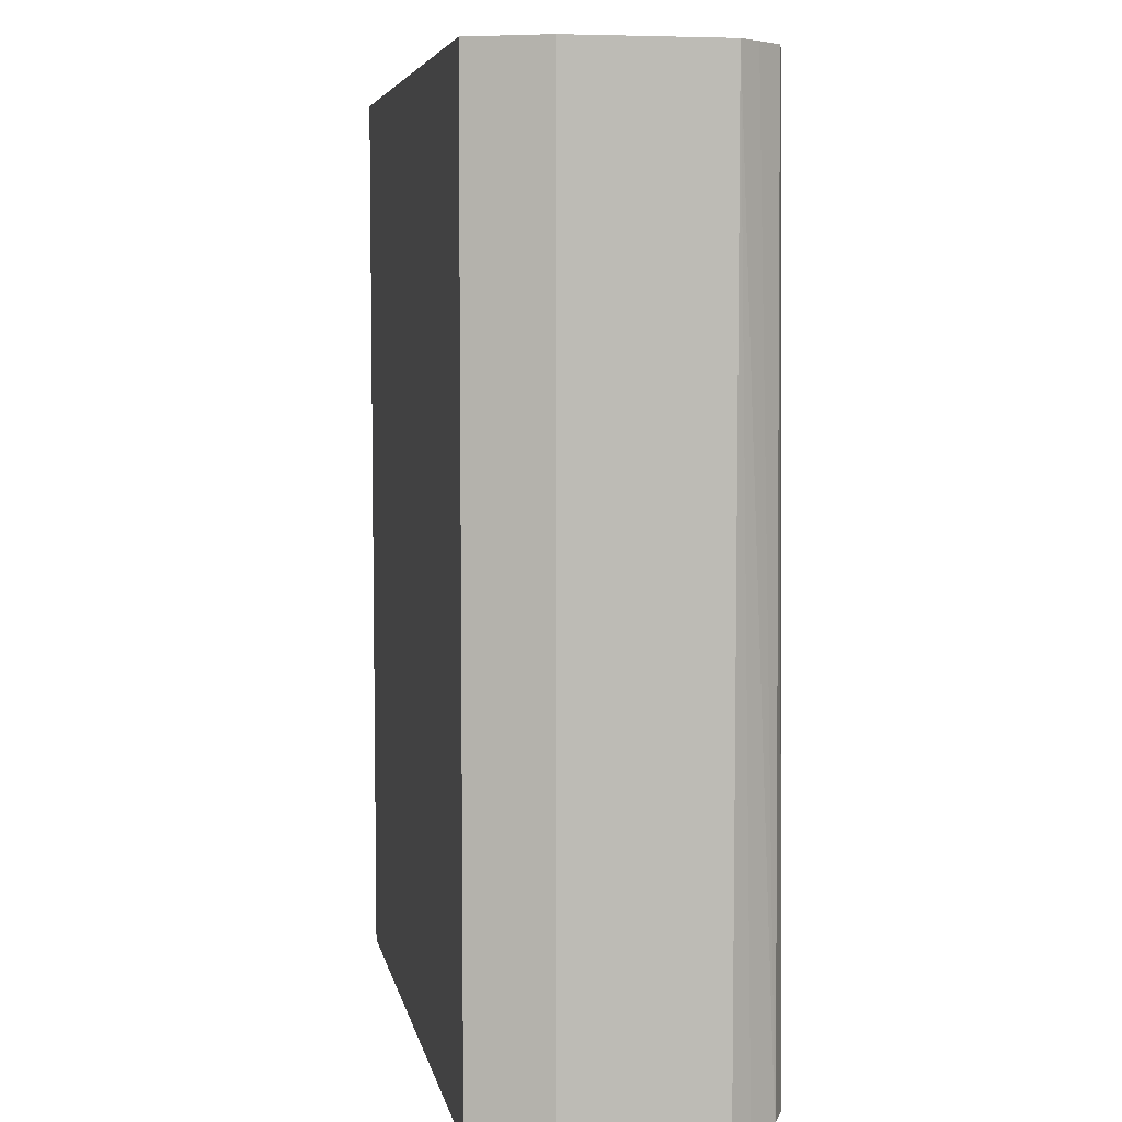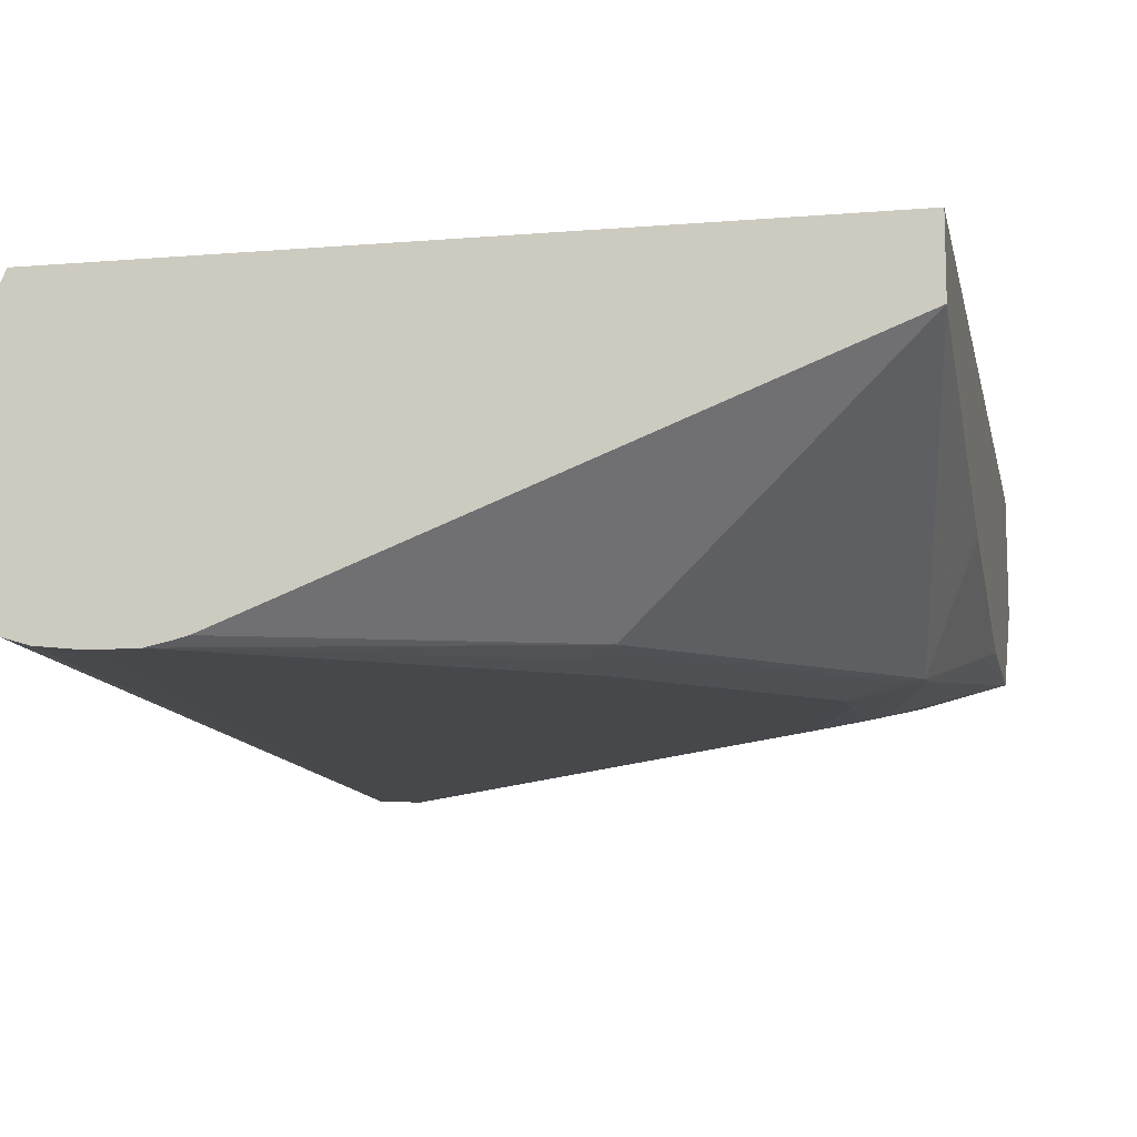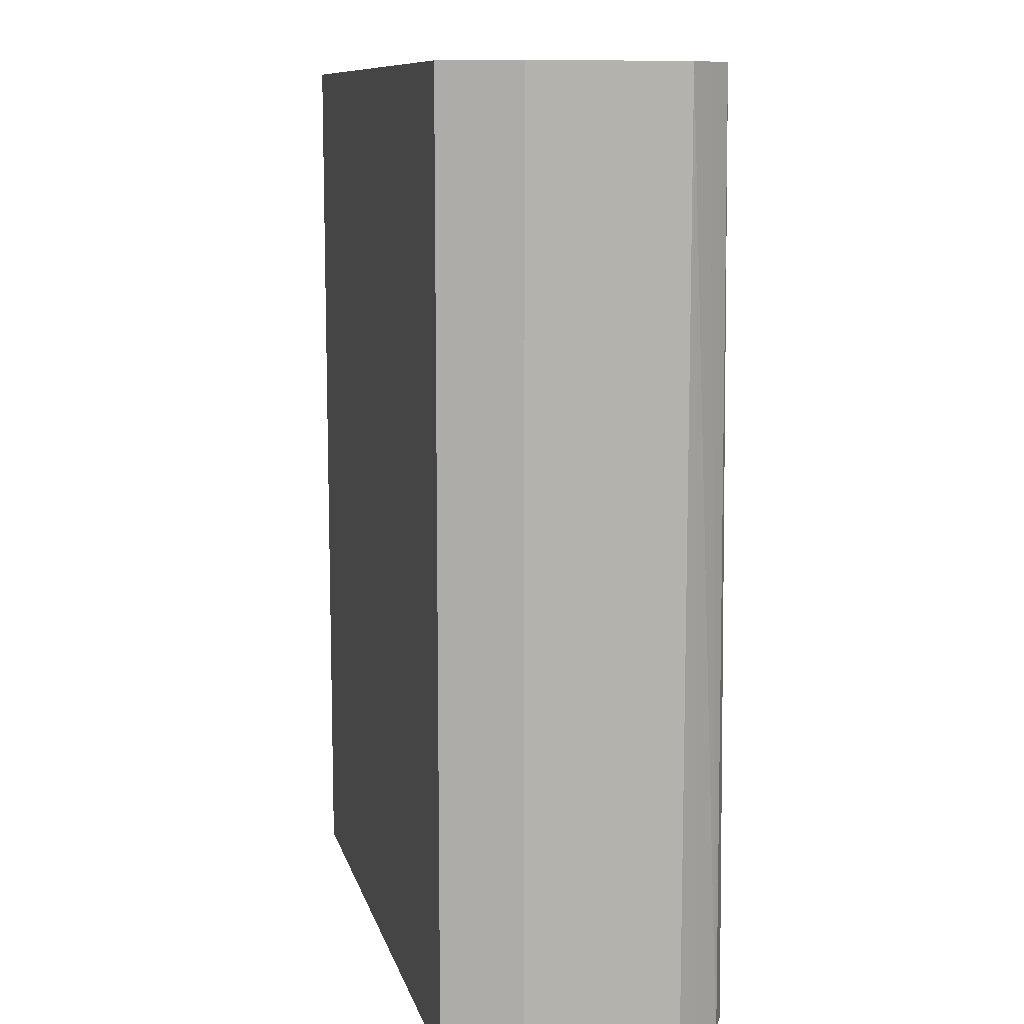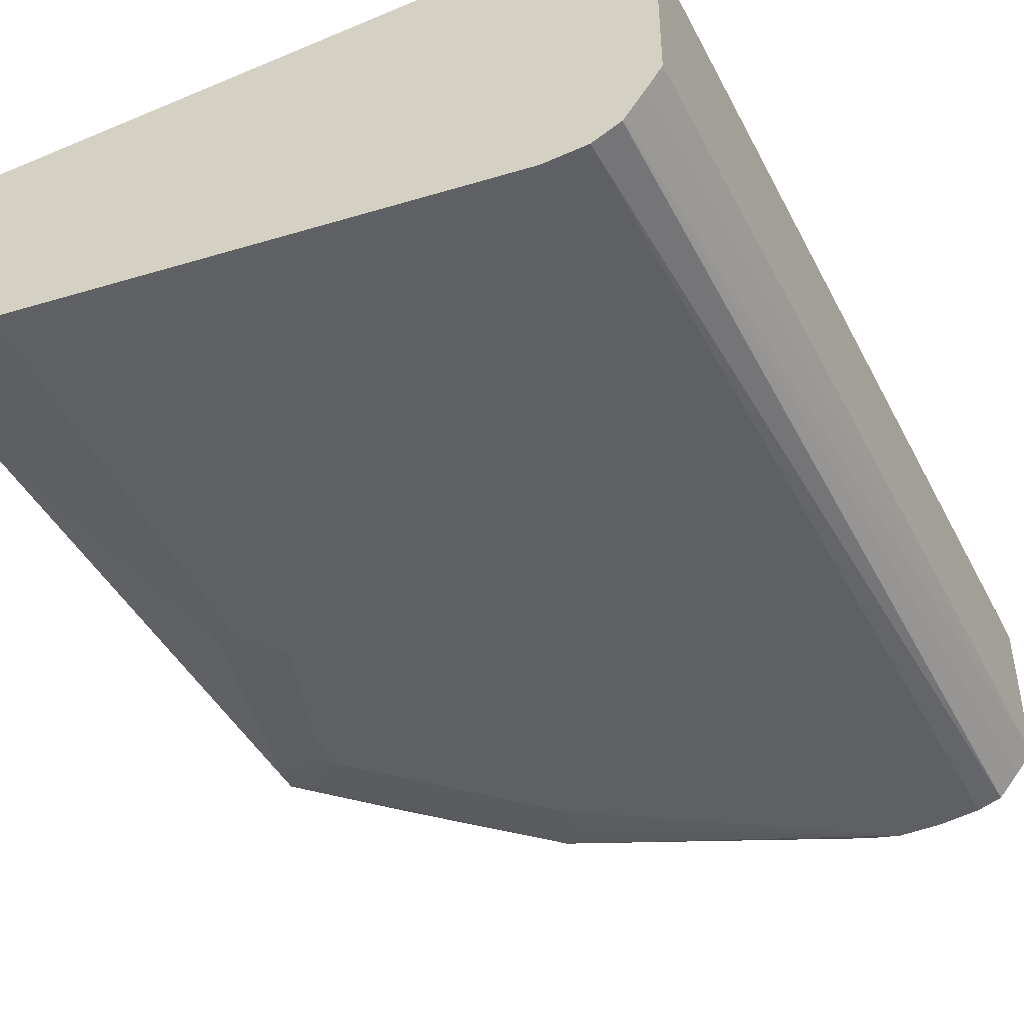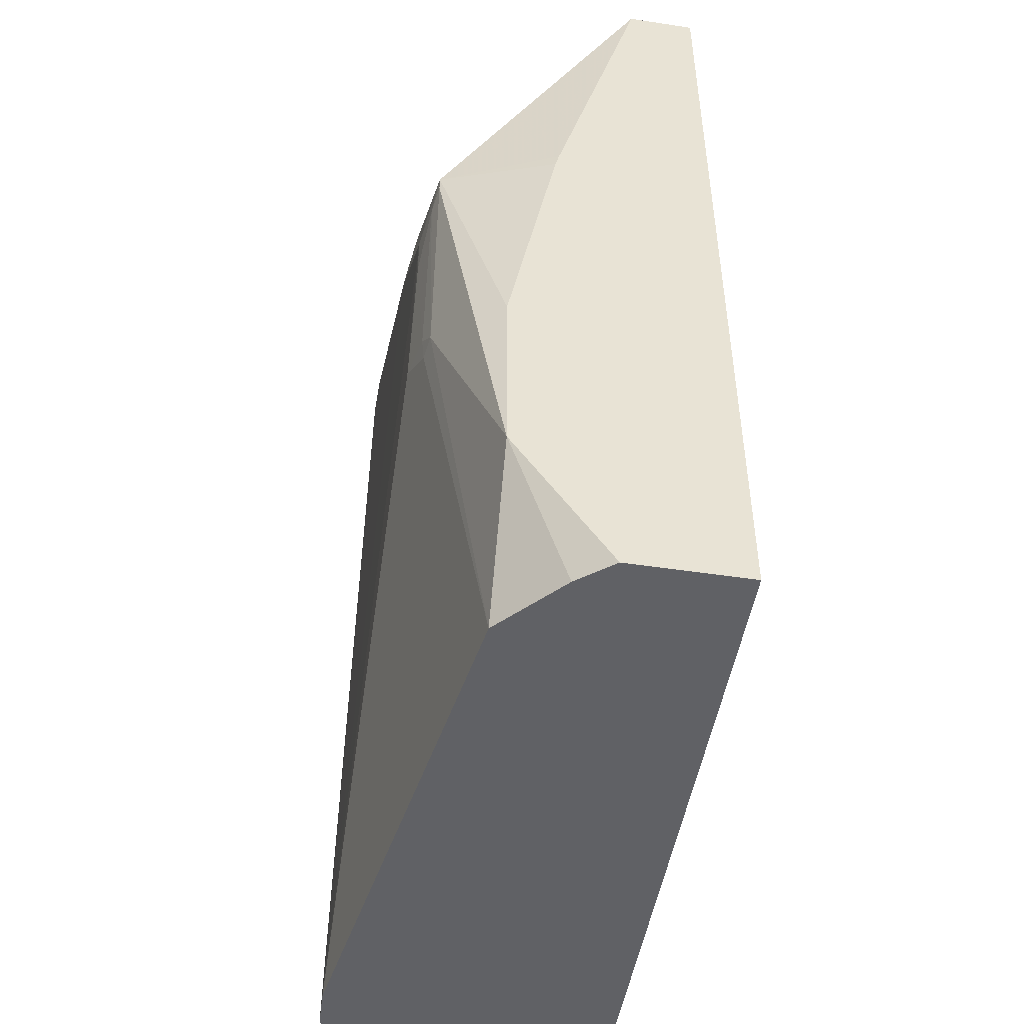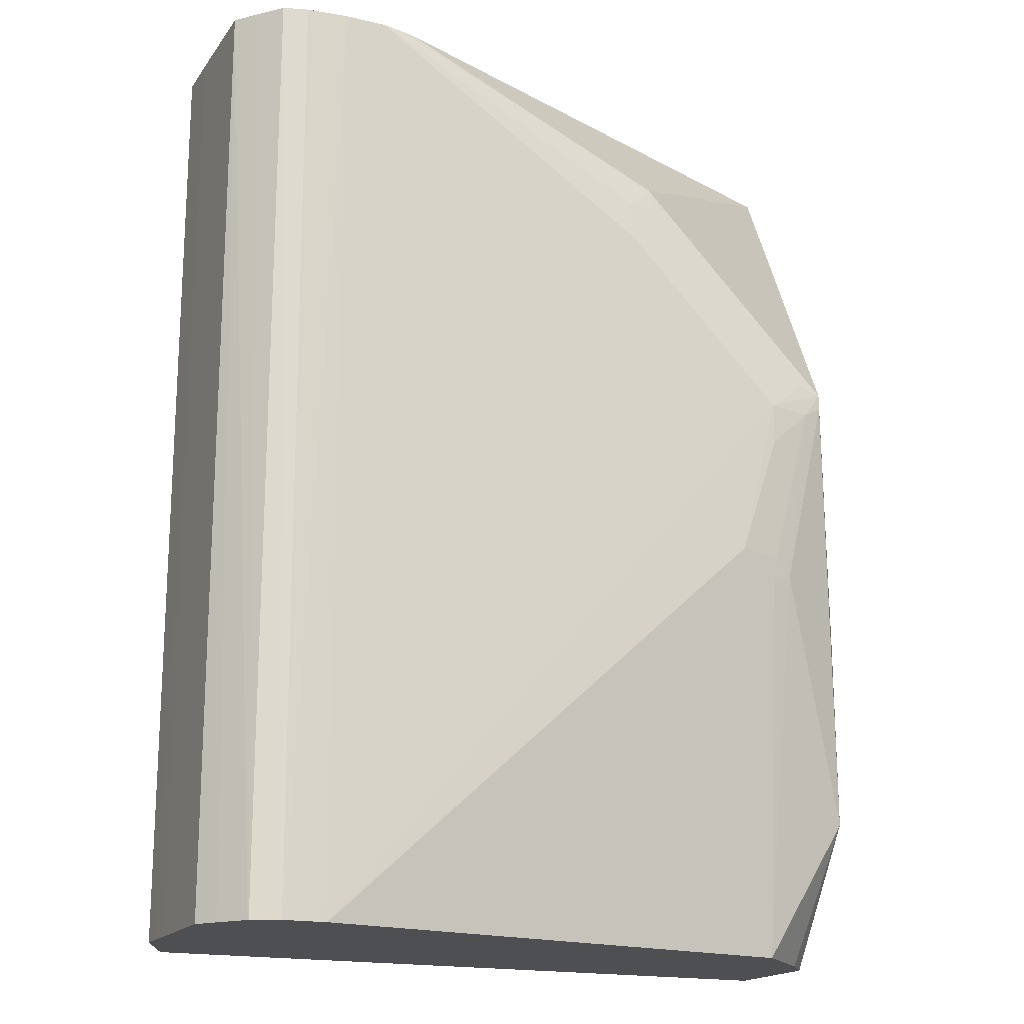
<metadata>
{"format":"obj","ext":"obj","renderer":"f3d","projection":"perspective","resolution":1024,"background":"white","views":[{"elev":6.0,"azim":-100.7,"up":"+Z"},{"elev":-11.2,"azim":11.5,"up":"+Y"},{"elev":10.3,"azim":-103.2,"up":"+Z"},{"elev":-44.1,"azim":-154.0,"up":"+Y"},{"elev":-49.4,"azim":80.5,"up":"+Z"},{"elev":-17.9,"azim":-24.6,"up":"+Z"}]}
</metadata>
<code>
v -0.01376 0.009892 -0.01233
v -0.02274 0.007499 -0.01233
v -0.01376 0.01151 -0.01233
v -0.0236 0.008349 -0.01233
v -0.02315 0.01151 -0.01233
v -0.0236 0.01049 -0.01233
v -0.0236 0.01049 0.0005719
v -0.0236 0.0102 -0.01233
v -0.0236 0.009786 0.0005719
v -0.0236 0.009786 -0.01233
v -0.0236 0.008606 0.0005722
v -0.02315 0.01151 0.0005719
v -0.01376 0.01151 0.0005719
v -0.0211 0.007681 0.0005722
v -0.01376 0.01057 0.0005719
v -0.01376 0.008606 -0.01034
v -0.01414 0.009413 -0.01233
v -0.01501 0.008606 -0.01233
v -0.01498 0.007772 -0.006896
v -0.01527 0.007721 -0.006975
v -0.01585 0.00757 -0.006605
v -0.01524 0.007691 -0.006651
v -0.01527 0.007579 -0.004882
v -0.01465 0.00767 -0.004343
v -0.01436 0.007734 -0.004176
v -0.01436 0.007734 -0.003959
v -0.01527 0.007572 -0.004308
v -0.02216 0.007473 -0.01233
v -0.02214 0.007475 -0.01233
v -0.02159 0.007576 -0.01233
v -0.02272 0.007497 -0.01233
v -0.02274 0.007631 0.0005722
v -0.02216 0.00757 0.0005722
v -0.02159 0.00757 0.0005722
v -0.01757 0.007573 -0.002011
v -0.0147 0.007695 -0.003867
v -0.01757 0.007643 -0.001436
v -0.01713 0.007696 -0.001436
v -0.01722 0.007734 -0.001098
v -0.02133 0.007625 0.0005722
v -0.02307 0.007734 0.0005722
v -0.02311 0.007674 -0.01233
v -0.02312 0.007685 -0.01233
v -0.0234 0.008062 -0.01233
v -0.0236 0.008349 0.0005722
v -0.02336 0.008062 0.0005722
v -0.01376 0.009344 -0.003858
v -0.01376 0.009288 -0.004084
v -0.01376 0.008606 -0.007693
f 2 3 1
f 4 3 2
f 4 5 3
f 6 5 4
f 6 7 5
f 8 7 6
f 8 9 7
f 8 10 9
f 8 6 10
f 6 4 10
f 10 4 11
f 9 10 11
f 9 11 7
f 7 11 12
f 7 12 5
f 12 13 5
f 12 11 13
f 14 13 11
f 15 13 14
f 15 1 13
f 16 1 15
f 17 1 16
f 17 18 1
f 17 16 18
f 19 18 16
f 20 18 19
f 20 21 18
f 22 21 20
f 22 23 21
f 22 24 23
f 22 19 24
f 22 20 19
f 24 19 25
f 24 25 26
f 24 26 27
f 23 24 27
f 23 27 21
f 28 21 27
f 29 21 28
f 29 18 21
f 29 28 18
f 28 30 18
f 28 2 30
f 31 2 28
f 31 32 2
f 31 33 32
f 31 28 33
f 28 34 33
f 28 35 34
f 28 27 35
f 36 35 27
f 36 37 35
f 36 38 37
f 36 39 38
f 36 26 39
f 36 27 26
f 39 26 15
f 39 15 14
f 40 39 14
f 40 34 39
f 40 14 34
f 34 14 33
f 33 14 41
f 32 33 41
f 32 41 2
f 41 42 2
f 43 42 41
f 43 44 42
f 43 45 44
f 43 46 45
f 43 41 46
f 46 41 45
f 45 41 11
f 45 11 4
f 44 45 4
f 44 4 42
f 42 4 2
f 41 14 11
f 34 37 39
f 34 35 37
f 38 39 37
f 47 15 26
f 47 48 15
f 47 26 48
f 48 26 49
f 48 49 15
f 16 15 49
f 16 49 26
f 25 16 26
f 25 19 16
f 30 2 18
f 18 2 1
f 3 13 1
f 3 5 13

</code>
